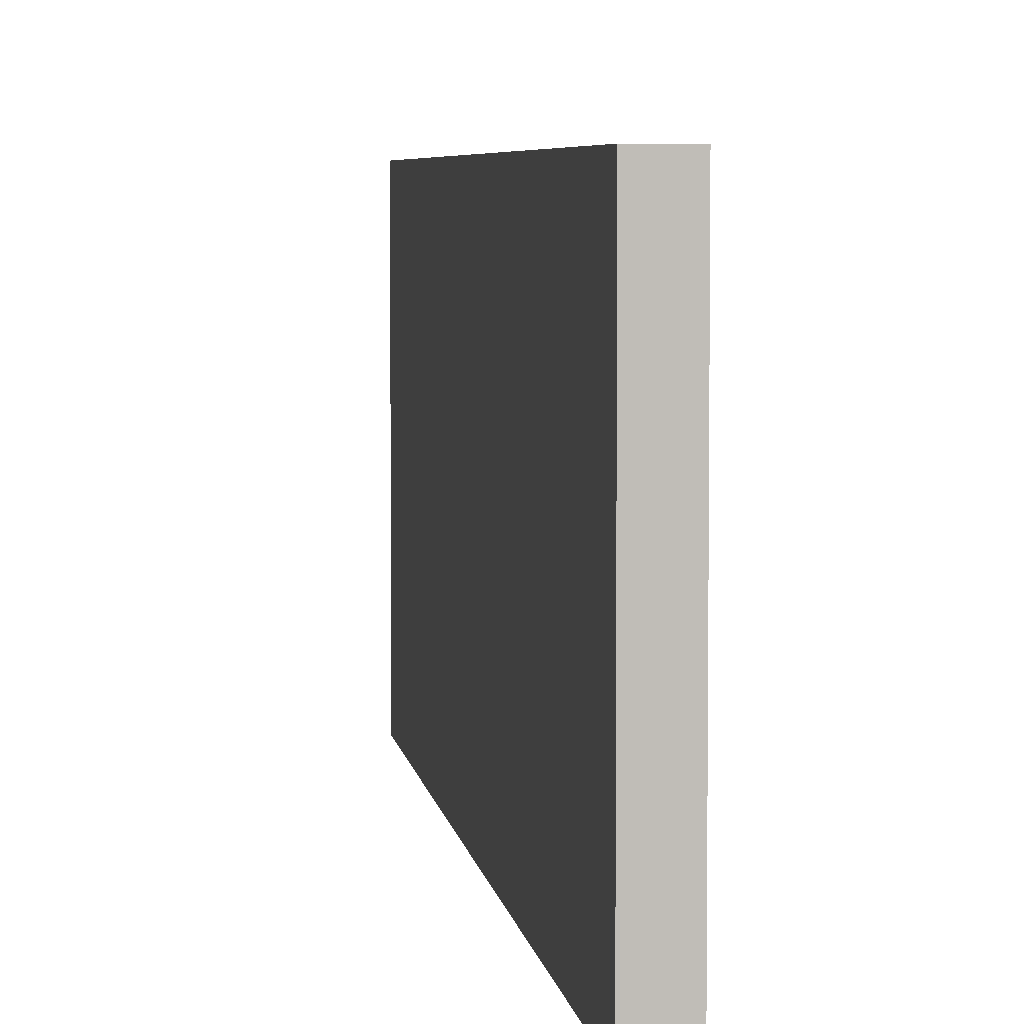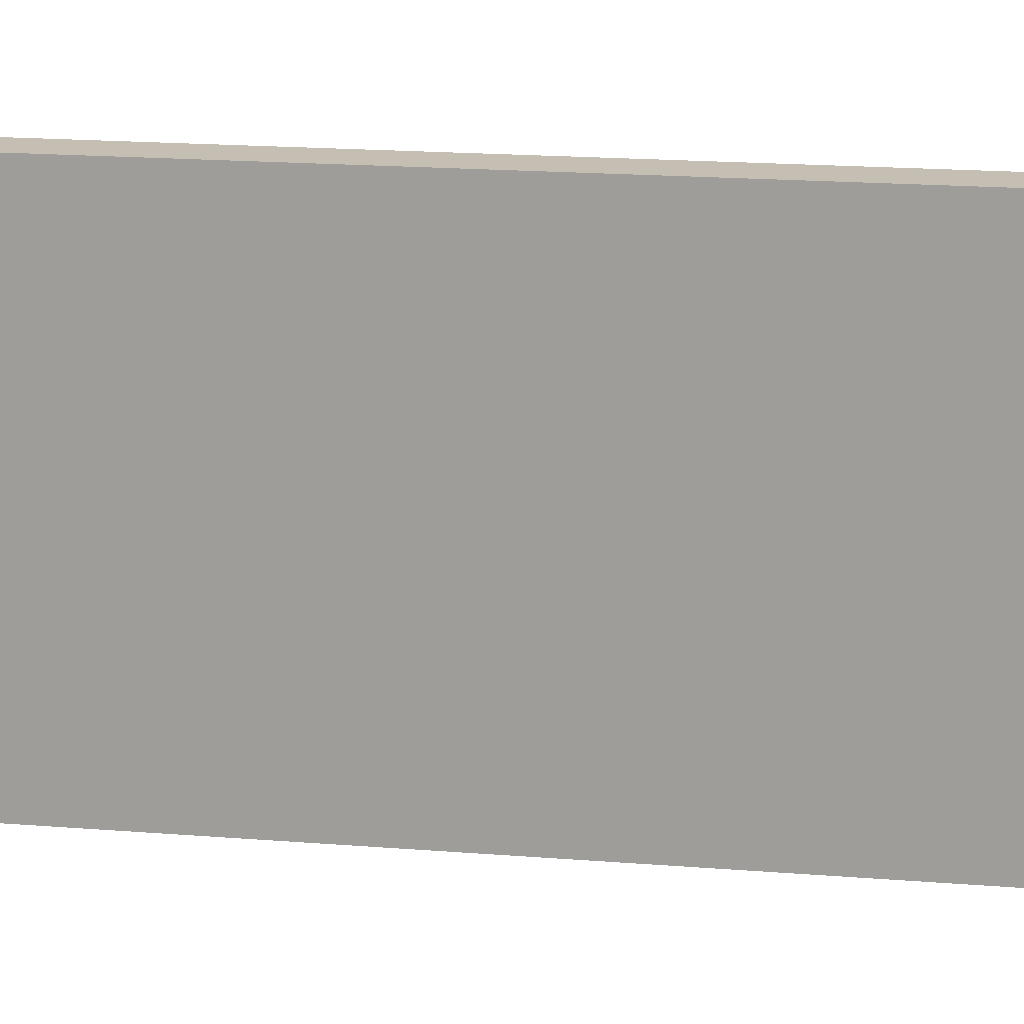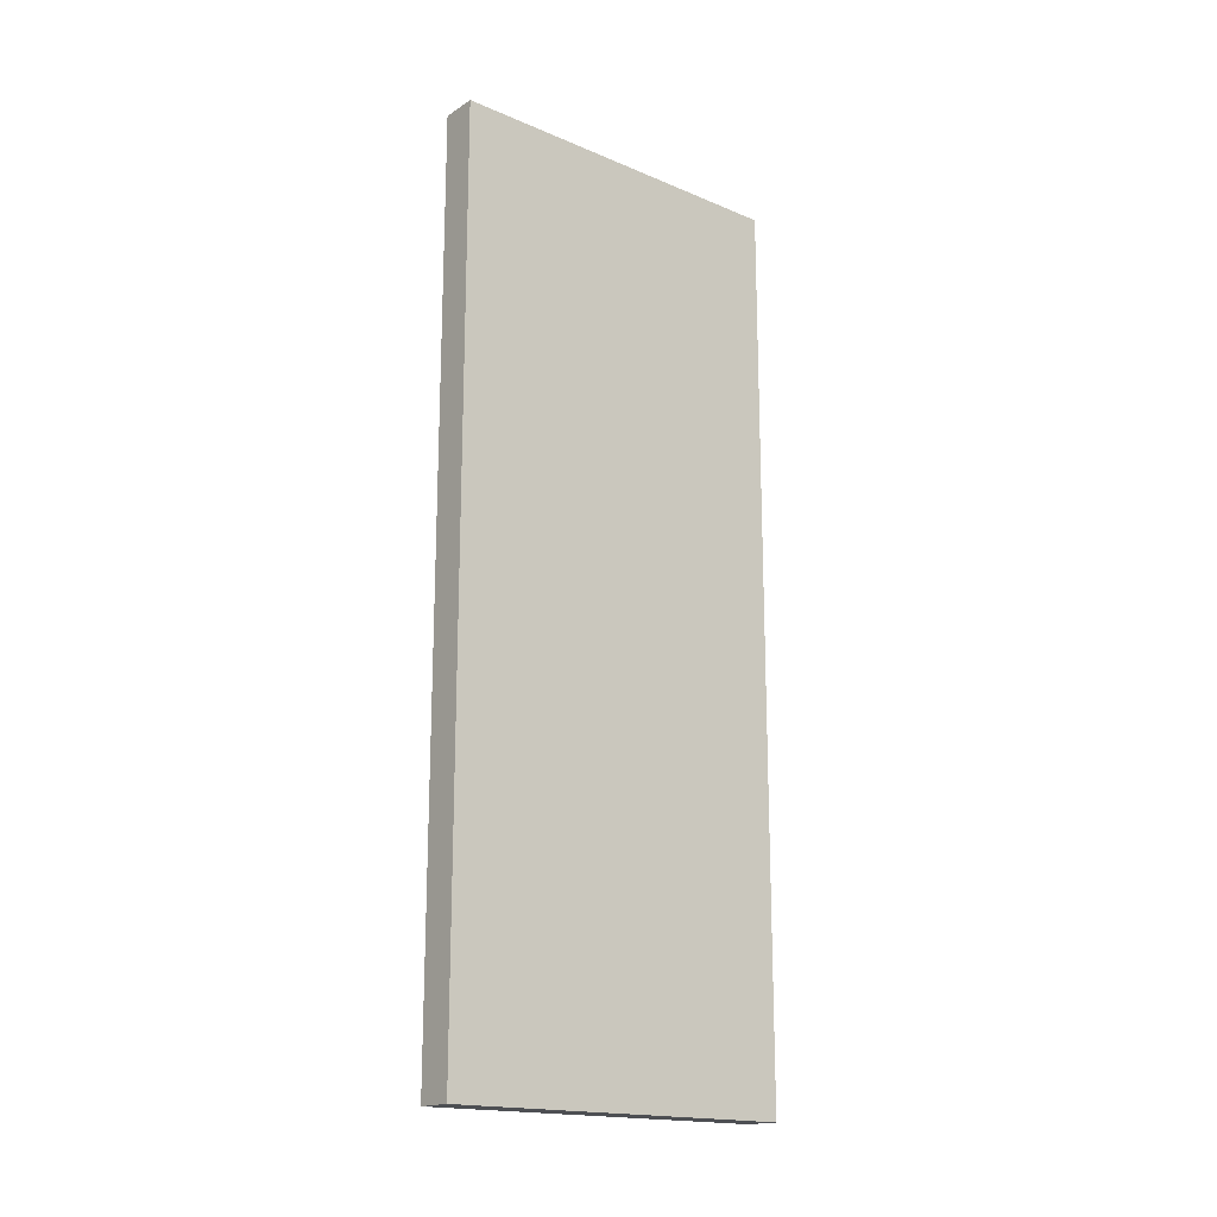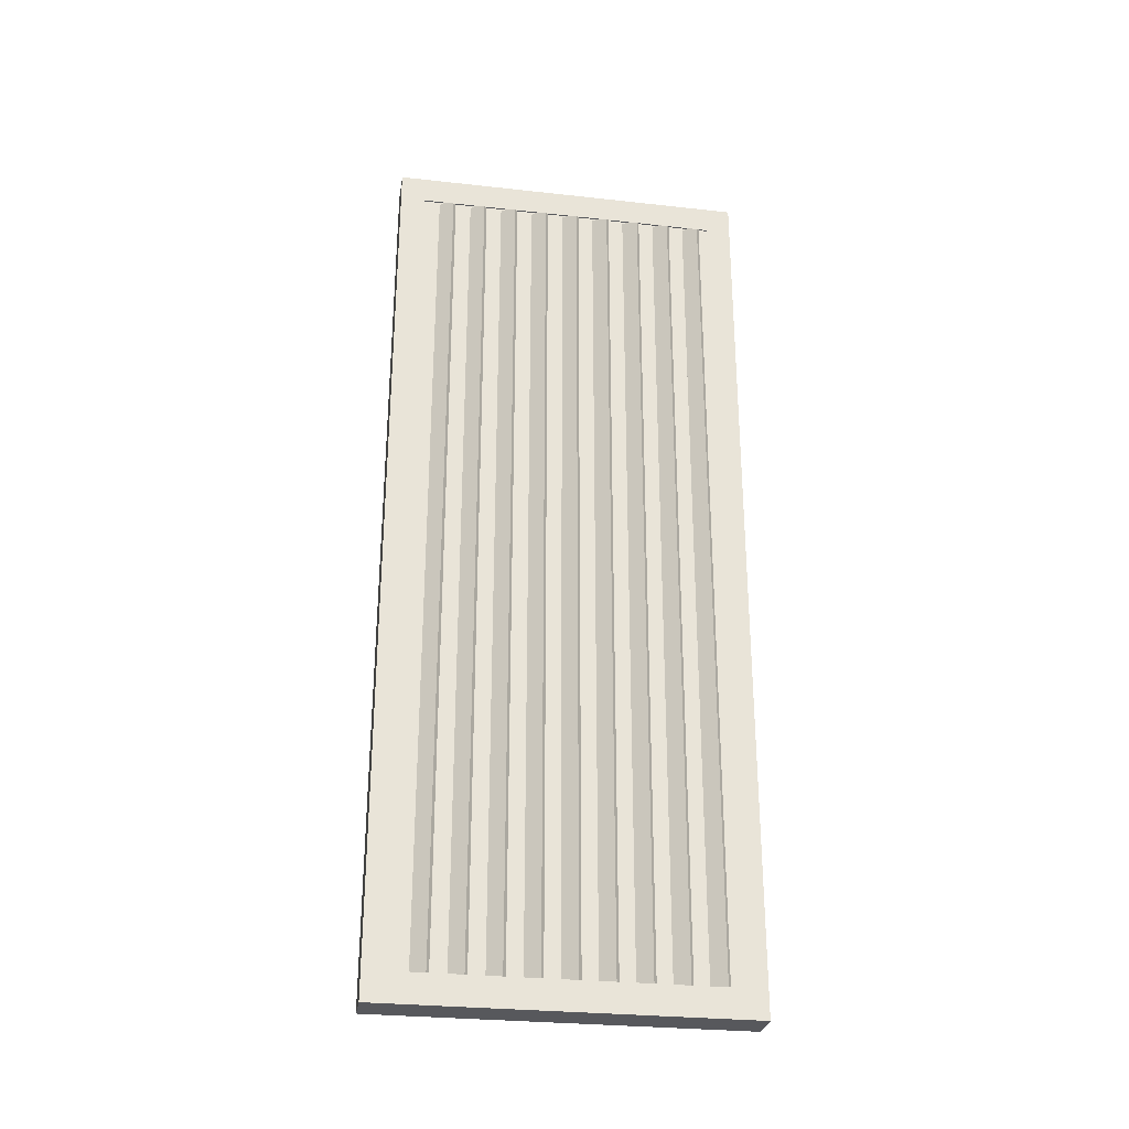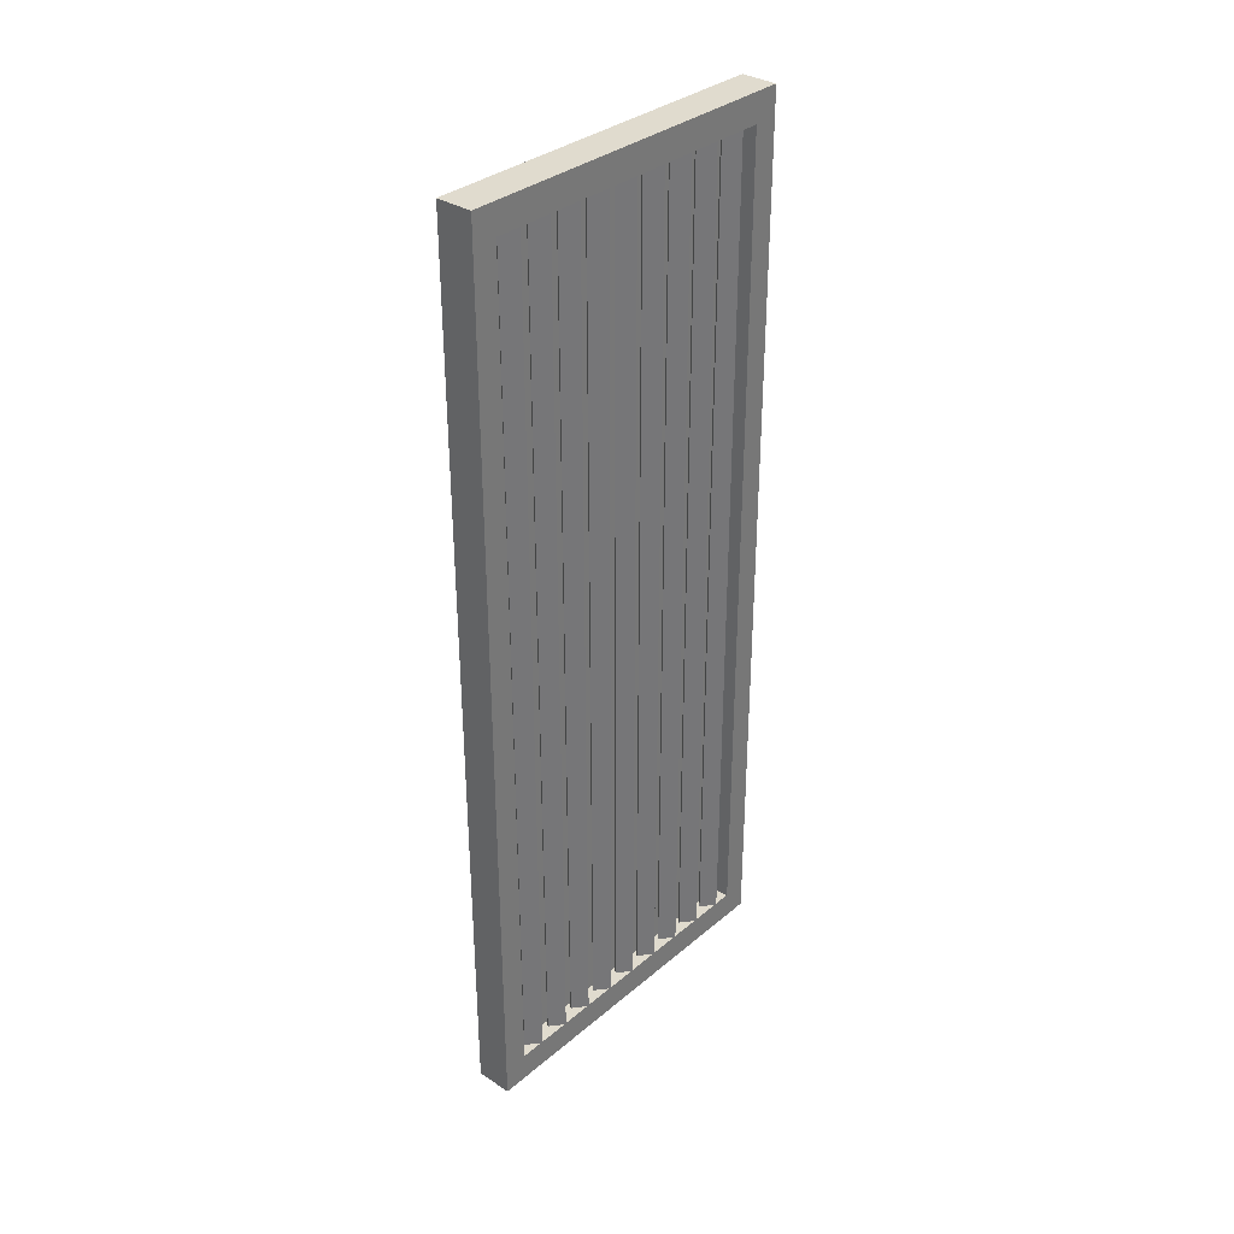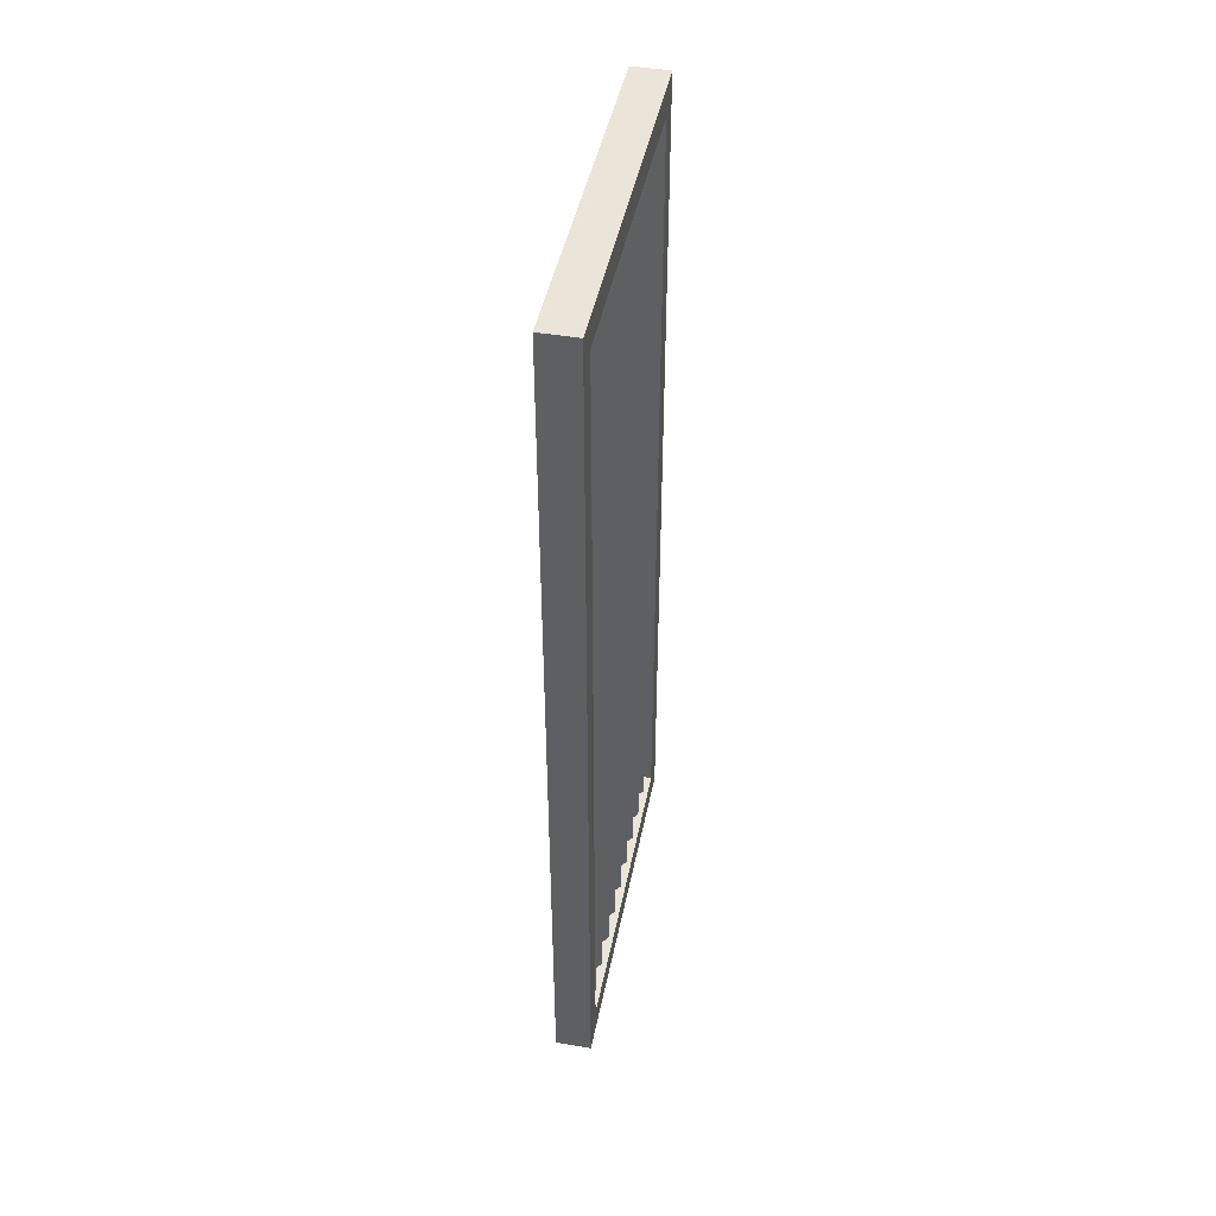
<metadata>
{"format":"obj","ext":"obj","renderer":"f3d","projection":"perspective","resolution":1024,"background":"white","views":[{"elev":5.0,"azim":-7.4,"up":"+Y"},{"elev":17.6,"azim":-80.8,"up":"+Y"},{"elev":-17.6,"azim":-129.6,"up":"+Z"},{"elev":-28.8,"azim":80.6,"up":"+Z"},{"elev":33.6,"azim":41.3,"up":"+Z"},{"elev":45.4,"azim":11.2,"up":"+Z"}]}
</metadata>
<code>
o Cube.017_Cube.018
v -2.989 1.488 -0.24
v -2.982 1.495 -0.24
v -2.989 1.488 0.24
v -2.982 1.495 0.24
v -2.991 1.489 -0.24
v -2.984 1.497 -0.24
v -2.991 1.489 0.24
v -2.984 1.497 0.24
v -2.989 1.506 -0.24
v -2.982 1.514 -0.24
v -2.989 1.506 0.24
v -2.982 1.514 0.24
v -2.991 1.508 -0.24
v -2.984 1.516 -0.24
v -2.991 1.508 0.24
v -2.984 1.516 0.24
v -2.989 1.525 -0.24
v -2.982 1.533 -0.24
v -2.989 1.525 0.24
v -2.982 1.533 0.24
v -2.991 1.527 -0.24
v -2.984 1.534 -0.24
v -2.991 1.527 0.24
v -2.984 1.534 0.24
v -2.989 1.544 -0.24
v -2.982 1.551 -0.24
v -2.989 1.544 0.24
v -2.982 1.551 0.24
v -2.991 1.545 -0.24
v -2.984 1.553 -0.24
v -2.991 1.545 0.24
v -2.984 1.553 0.24
v -2.989 1.562 -0.24
v -2.982 1.57 -0.24
v -2.989 1.562 0.24
v -2.982 1.57 0.24
v -2.991 1.564 -0.24
v -2.984 1.572 -0.24
v -2.991 1.564 0.24
v -2.984 1.572 0.24
v -2.989 1.581 -0.24
v -2.982 1.589 -0.24
v -2.989 1.581 0.24
v -2.982 1.589 0.24
v -2.991 1.583 -0.24
v -2.984 1.59 -0.24
v -2.991 1.583 0.24
v -2.984 1.59 0.24
v -2.989 1.6 -0.24
v -2.982 1.607 -0.24
v -2.989 1.6 0.24
v -2.982 1.607 0.24
v -2.991 1.601 -0.24
v -2.984 1.609 -0.24
v -2.991 1.601 0.24
v -2.984 1.609 0.24
v -2.989 1.618 -0.24
v -2.982 1.626 -0.24
v -2.989 1.618 0.24
v -2.982 1.626 0.24
v -2.991 1.62 -0.24
v -2.984 1.628 -0.24
v -2.991 1.62 0.24
v -2.984 1.628 0.24
v -2.989 1.637 -0.24
v -2.982 1.645 -0.24
v -2.989 1.637 0.24
v -2.982 1.645 0.24
v -2.991 1.638 -0.24
v -2.984 1.646 -0.24
v -2.991 1.638 0.24
v -2.984 1.646 0.24
f 2 3 1
f 4 7 3
f 8 5 7
f 5 2 1
f 7 1 3
f 4 6 8
f 10 11 9
f 12 15 11
f 16 13 15
f 14 9 13
f 15 9 11
f 12 14 16
f 18 19 17
f 20 23 19
f 24 21 23
f 21 18 17
f 23 17 19
f 20 22 24
f 26 27 25
f 28 31 27
f 32 29 31
f 29 26 25
f 31 25 27
f 28 30 32
f 34 35 33
f 36 39 35
f 40 37 39
f 38 33 37
f 39 33 35
f 36 38 40
f 42 43 41
f 44 47 43
f 48 45 47
f 46 41 45
f 47 41 43
f 44 46 48
f 50 51 49
f 52 55 51
f 56 53 55
f 54 49 53
f 55 49 51
f 52 54 56
f 58 59 57
f 59 64 63
f 64 61 63
f 62 57 61
f 63 57 59
f 60 62 64
f 66 67 65
f 67 72 71
f 72 69 71
f 70 65 69
f 71 65 67
f 68 70 72
f 2 4 3
f 4 8 7
f 8 6 5
f 5 6 2
f 7 5 1
f 4 2 6
f 10 12 11
f 12 16 15
f 16 14 13
f 14 10 9
f 15 13 9
f 12 10 14
f 18 20 19
f 20 24 23
f 24 22 21
f 21 22 18
f 23 21 17
f 20 18 22
f 26 28 27
f 28 32 31
f 32 30 29
f 29 30 26
f 31 29 25
f 28 26 30
f 34 36 35
f 36 40 39
f 40 38 37
f 38 34 33
f 39 37 33
f 36 34 38
f 42 44 43
f 44 48 47
f 48 46 45
f 46 42 41
f 47 45 41
f 44 42 46
f 50 52 51
f 52 56 55
f 56 54 53
f 54 50 49
f 55 53 49
f 52 50 54
f 58 60 59
f 59 60 64
f 64 62 61
f 62 58 57
f 63 61 57
f 60 58 62
f 66 68 67
f 67 68 72
f 72 70 69
f 70 66 65
f 71 69 65
f 68 66 70
o Cube.016_Cube.017
v -2.979 1.478 -0.2342
v -2.979 1.65 -0.2342
v -2.979 1.478 0.2342
v -2.979 1.65 0.2342
v -2.999 1.464 -0.25
v -2.999 1.664 -0.25
v -2.999 1.464 0.25
v -2.999 1.664 0.25
v -2.979 1.464 0.25
v -2.979 1.464 -0.25
v -2.979 1.664 -0.25
v -2.979 1.664 0.25
f 84 79 81
f 80 77 79
f 78 82 77
f 79 82 81
f 84 78 80
f 75 82 73
f 73 83 74
f 74 84 76
f 76 81 75
f 84 80 79
f 80 78 77
f 78 83 82
f 79 77 82
f 84 83 78
f 75 81 82
f 73 82 83
f 74 83 84
f 76 84 81

</code>
